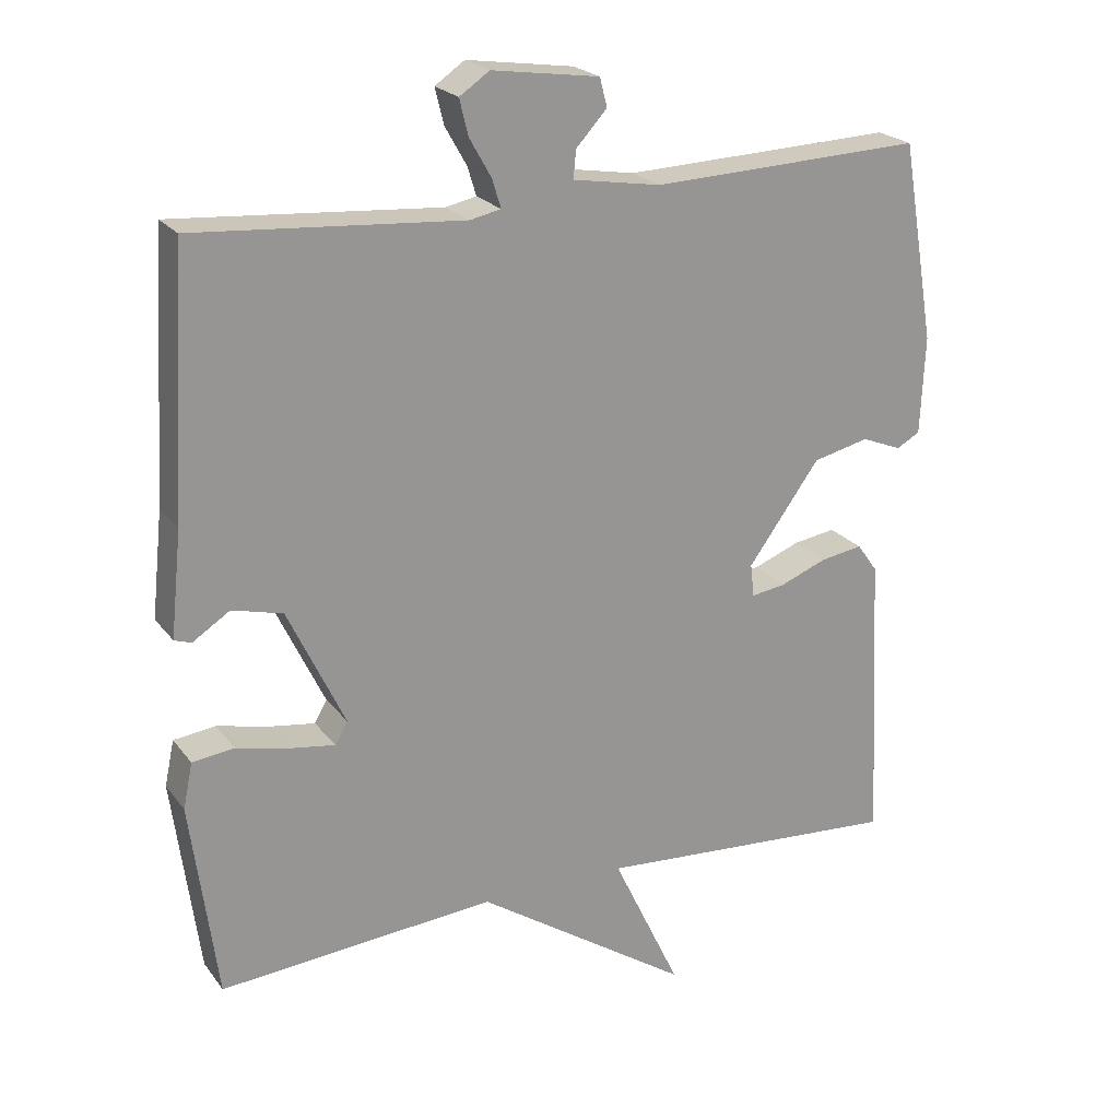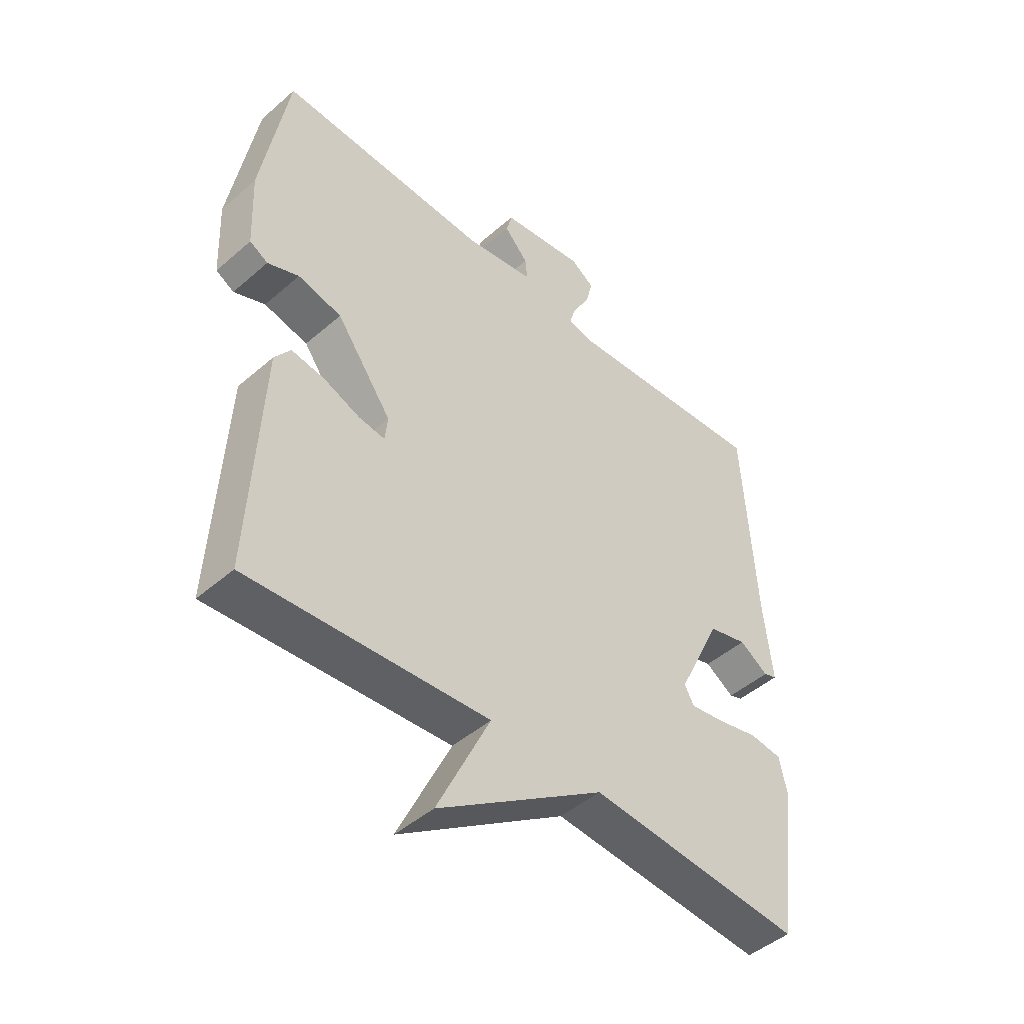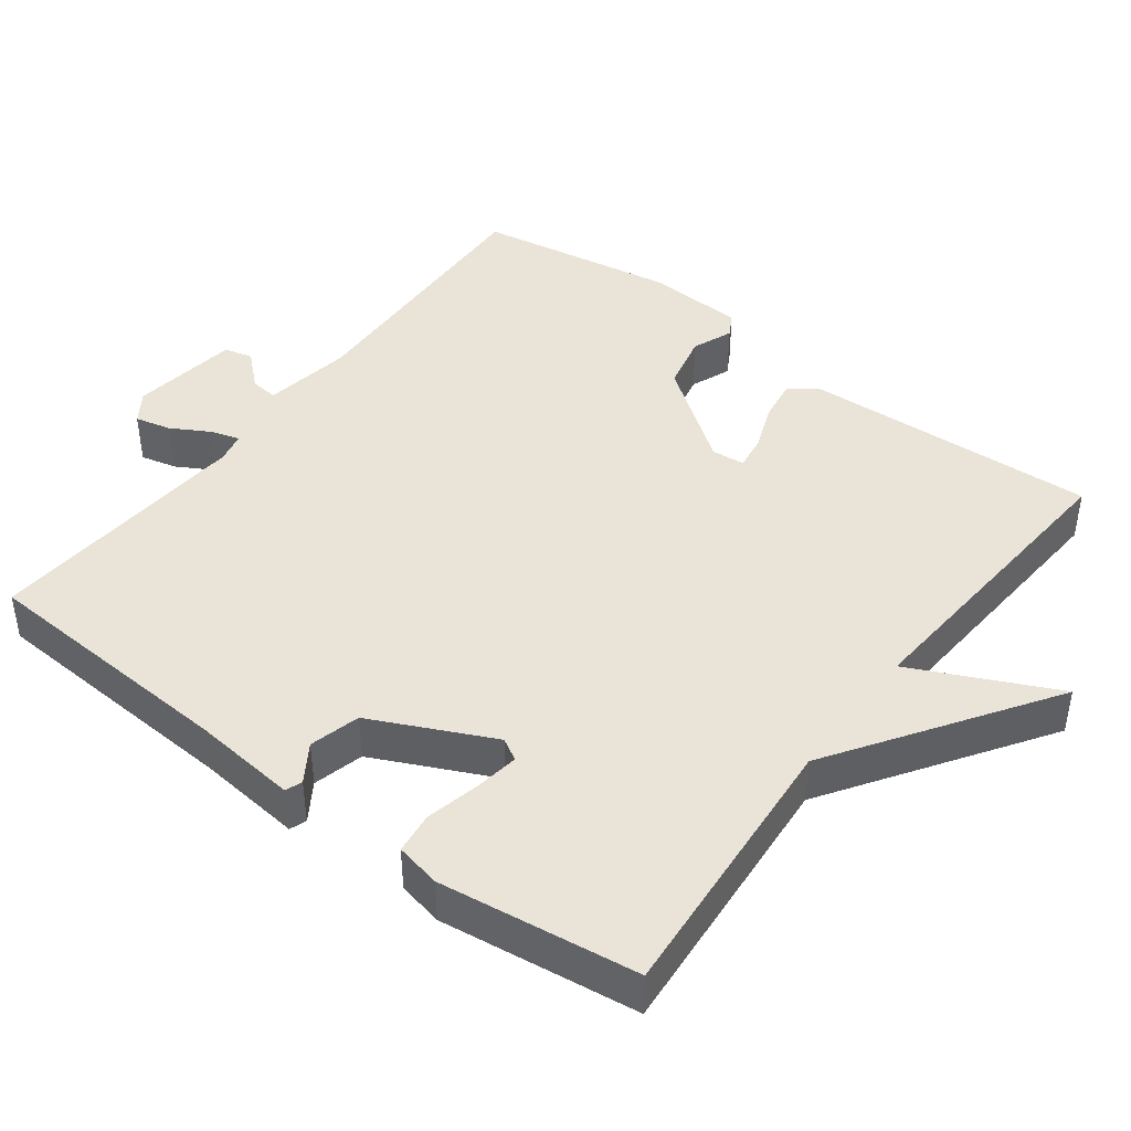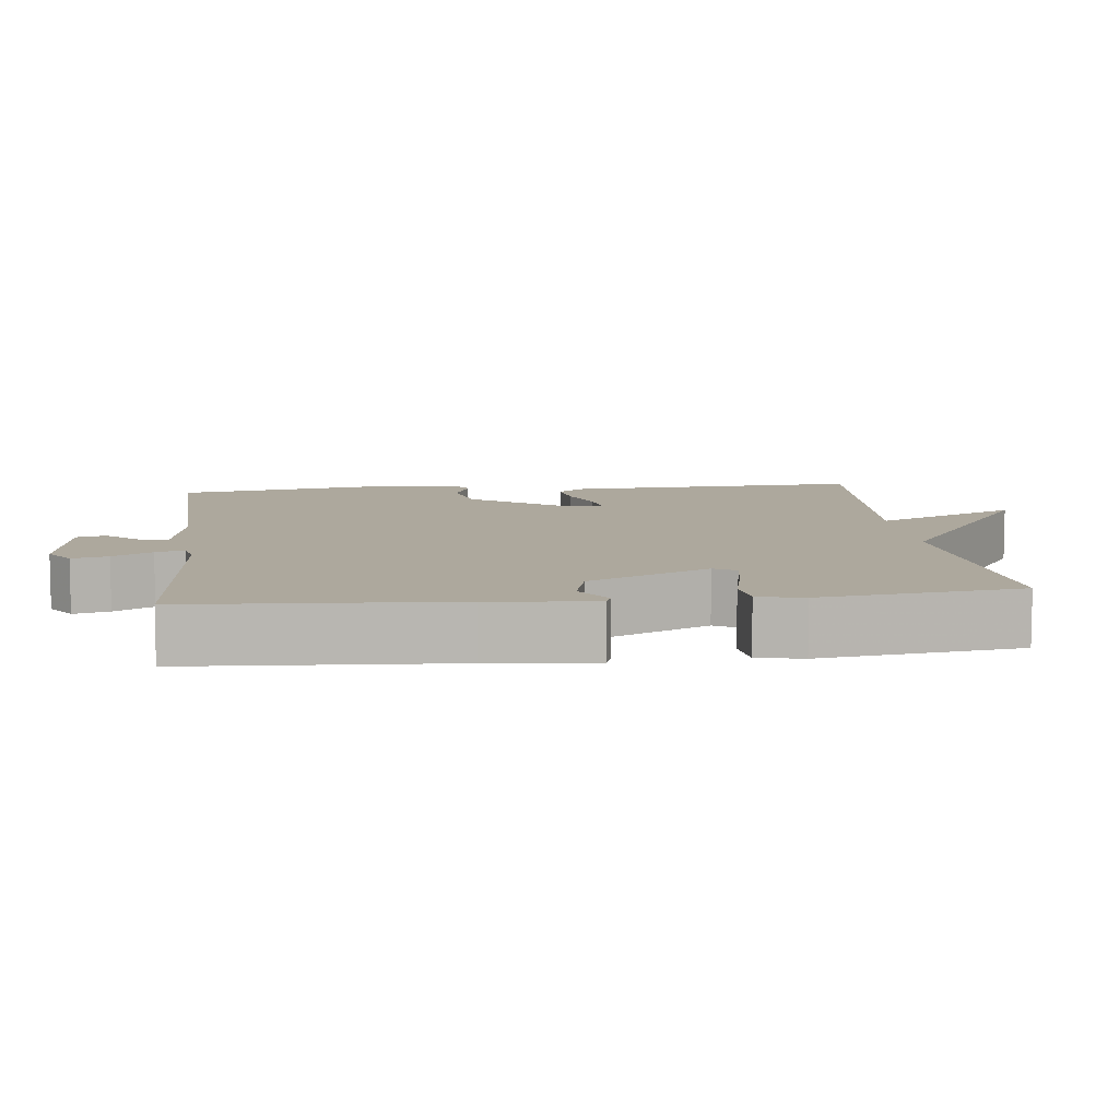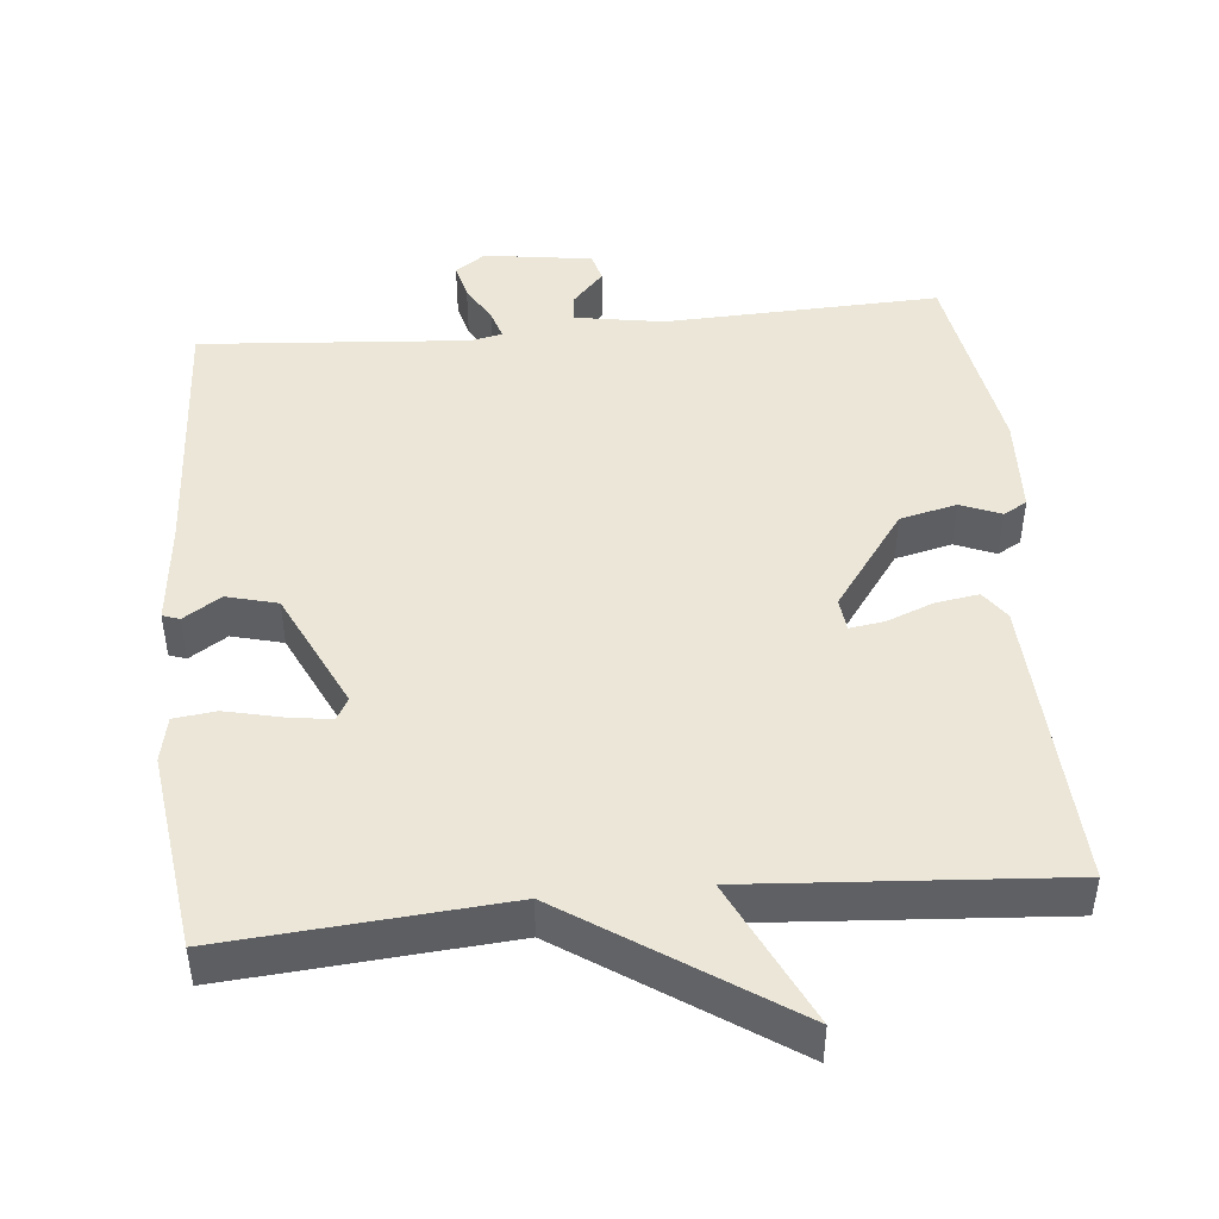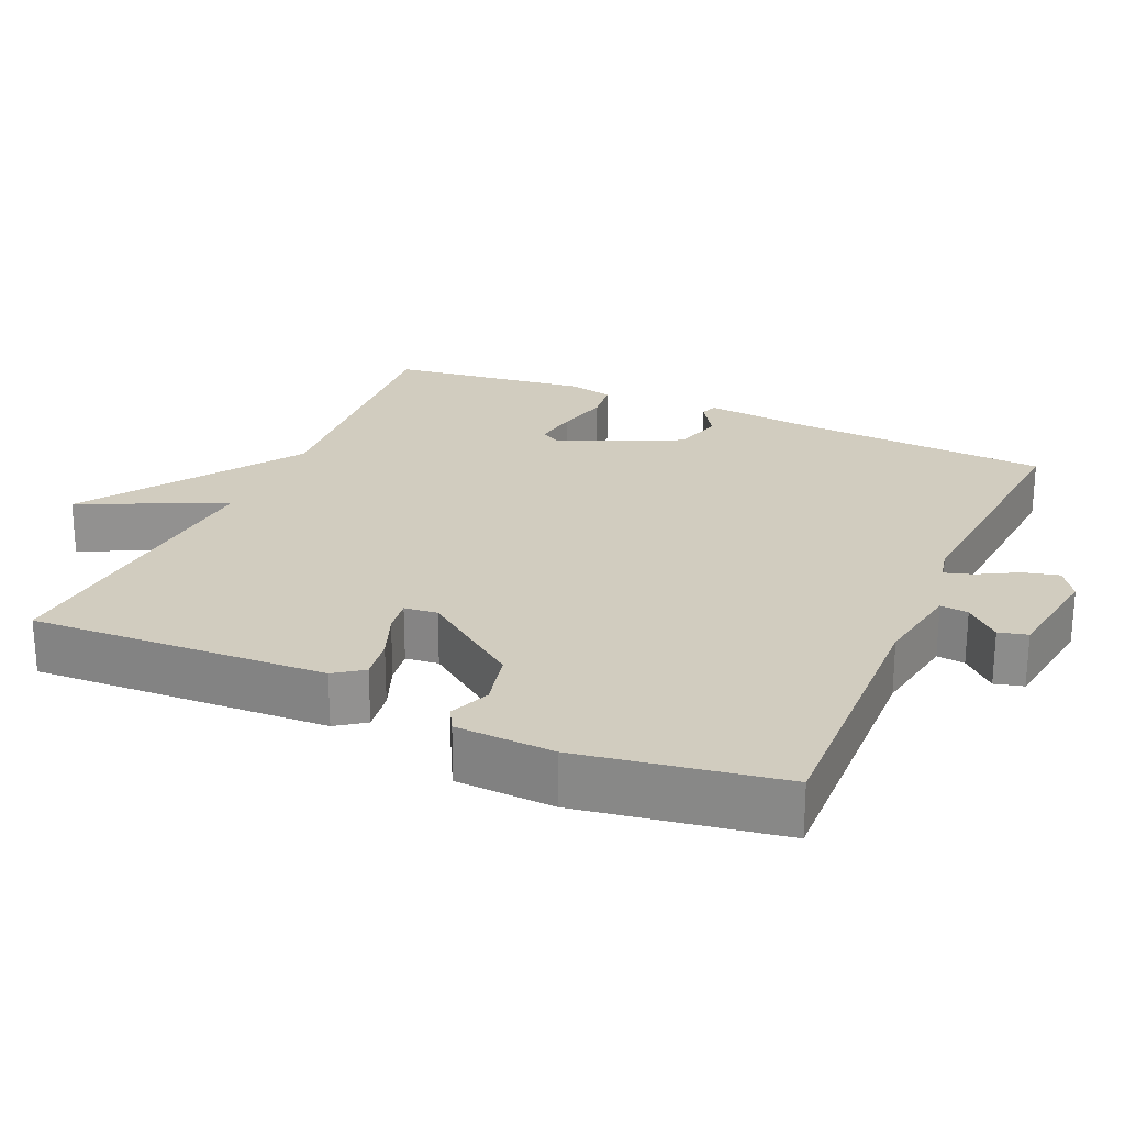
<metadata>
{"format":"obj","ext":"obj","renderer":"f3d","projection":"perspective","resolution":1024,"background":"white","views":[{"elev":22.3,"azim":153.0,"up":"+Z"},{"elev":-46.4,"azim":-45.3,"up":"+Z"},{"elev":43.2,"azim":127.1,"up":"+Y"},{"elev":8.7,"azim":83.6,"up":"+Y"},{"elev":46.1,"azim":174.5,"up":"+Y"},{"elev":24.1,"azim":-66.0,"up":"+Y"}]}
</metadata>
<code>
v 0.5 0.07 0.5
v 0.521 0.07 0.143
v 0.536 0.07 0
v 0.513 0.07 -0.008
v 0.462 0.07 0.025
v 0.393 0.07 0.007
v 0.315 0.07 -0.157
v 0.332 0.07 -0.187
v 0.392 0.07 -0.178
v 0.466 0.07 -0.161
v 0.523 0.07 -0.168
v 0.536 0.07 -0.23
v 0.5 0.07 -0.5
v 0.122 0.07 -0.47
v -0.171 0.07 -0.666
v -0.078 0.07 -0.47
v -0.5 0.07 -0.5
v -0.48 0.07 -0.098
v -0.452 0.07 -0.059
v -0.394 0.07 -0.068
v -0.33 0.07 -0.093
v -0.283 0.07 -0.1
v -0.278 0.07 -0.055
v -0.376 0.07 0.08
v -0.453 0.07 0.098
v -0.508 0.07 0.076
v -0.54 0.07 0.094
v -0.546 0.07 0.228
v -0.5 0.07 0.5
v -0.127 0.07 0.486
v -0.006 0.07 0.506
v -0.01 0.07 0.544
v -0.052 0.07 0.59
v -0.042 0.07 0.629
v 0.105 0.07 0.65
v 0.146 0.07 0.622
v 0.134 0.07 0.573
v 0.104 0.07 0.52
v 0.092 0.07 0.481
v 0.134 0.07 0.472
v 0.5 0 0.5
v 0.521 0 0.143
v 0.536 0 0
v 0.513 0 -0.008
v 0.462 0 0.025
v 0.393 0 0.007
v 0.315 0 -0.157
v 0.332 0 -0.187
v 0.392 0 -0.178
v 0.466 0 -0.161
v 0.523 0 -0.168
v 0.536 0 -0.23
v 0.5 0 -0.5
v 0.122 0 -0.47
v -0.171 0 -0.666
v -0.078 0 -0.47
v -0.5 0 -0.5
v -0.48 0 -0.098
v -0.452 0 -0.059
v -0.394 0 -0.068
v -0.33 0 -0.093
v -0.283 0 -0.1
v -0.278 0 -0.055
v -0.376 0 0.08
v -0.453 0 0.098
v -0.508 0 0.076
v -0.54 0 0.094
v -0.546 0 0.228
v -0.5 0 0.5
v -0.127 0 0.486
v -0.006 0 0.506
v -0.01 0 0.544
v -0.052 0 0.59
v -0.042 0 0.629
v 0.105 0 0.65
v 0.146 0 0.622
v 0.134 0 0.573
v 0.104 0 0.52
v 0.092 0 0.481
v 0.134 0 0.472
f 36 37 38
f 35 36 38
f 34 35 38
f 33 34 38
f 32 33 38
f 31 32 38 39
f 30 31 39
f 28 29 30
f 27 28 30
f 26 27 30
f 25 26 30
f 30 39 40
f 25 30 40
f 24 25 40
f 19 20 21
f 18 19 21
f 17 18 21
f 16 17 21
f 16 21 22
f 14 15 16
f 14 16 22 23
f 12 13 14
f 11 12 14
f 10 11 14
f 9 10 14
f 8 9 14
f 14 23 24
f 8 14 24
f 7 8 24
f 2 3 4 5
f 2 5 6
f 1 2 6
f 7 24 40
f 6 7 40
f 1 6 40
f 78 77 76
f 78 76 75
f 78 75 74
f 78 74 73
f 78 73 72
f 79 78 72 71
f 79 71 70
f 70 69 68
f 70 68 67
f 70 67 66
f 70 66 65
f 80 79 70
f 80 70 65
f 80 65 64
f 61 60 59
f 61 59 58
f 61 58 57
f 61 57 56
f 62 61 56
f 56 55 54
f 63 62 56 54
f 54 53 52
f 54 52 51
f 54 51 50
f 54 50 49
f 54 49 48
f 64 63 54
f 64 54 48
f 64 48 47
f 45 44 43 42
f 46 45 42
f 46 42 41
f 80 64 47
f 80 47 46
f 80 46 41
f 1 41 42 2
f 2 42 43 3
f 3 43 44 4
f 4 44 45 5
f 5 45 46 6
f 6 46 47 7
f 7 47 48 8
f 8 48 49 9
f 9 49 50 10
f 10 50 51 11
f 11 51 52 12
f 12 52 53 13
f 13 53 54 14
f 14 54 55 15
f 15 55 56 16
f 16 56 57 17
f 17 57 58 18
f 18 58 59 19
f 19 59 60 20
f 20 60 61 21
f 21 61 62 22
f 22 62 63 23
f 23 63 64 24
f 24 64 65 25
f 25 65 66 26
f 26 66 67 27
f 27 67 68 28
f 28 68 69 29
f 29 69 70 30
f 30 70 71 31
f 31 71 72 32
f 32 72 73 33
f 33 73 74 34
f 34 74 75 35
f 35 75 76 36
f 36 76 77 37
f 37 77 78 38
f 38 78 79 39
f 39 79 80 40
f 40 80 41 1

</code>
